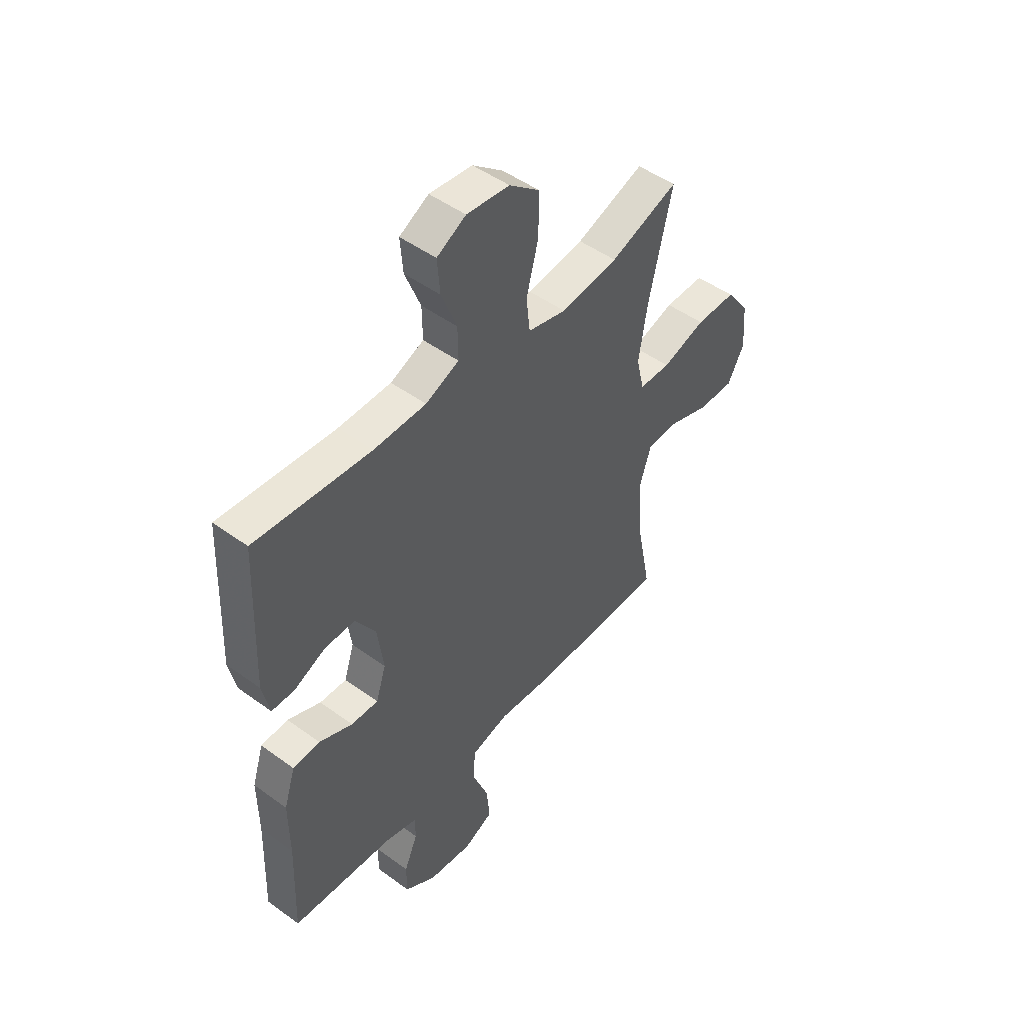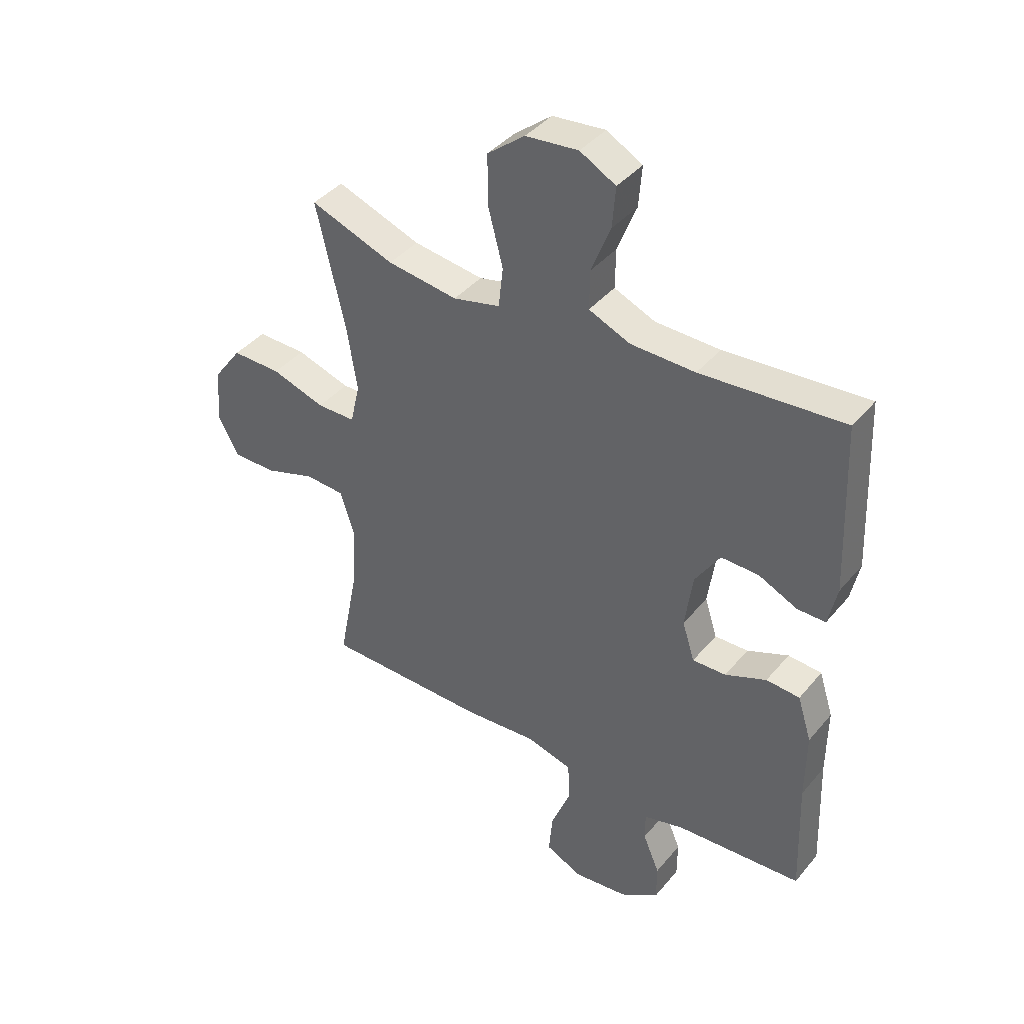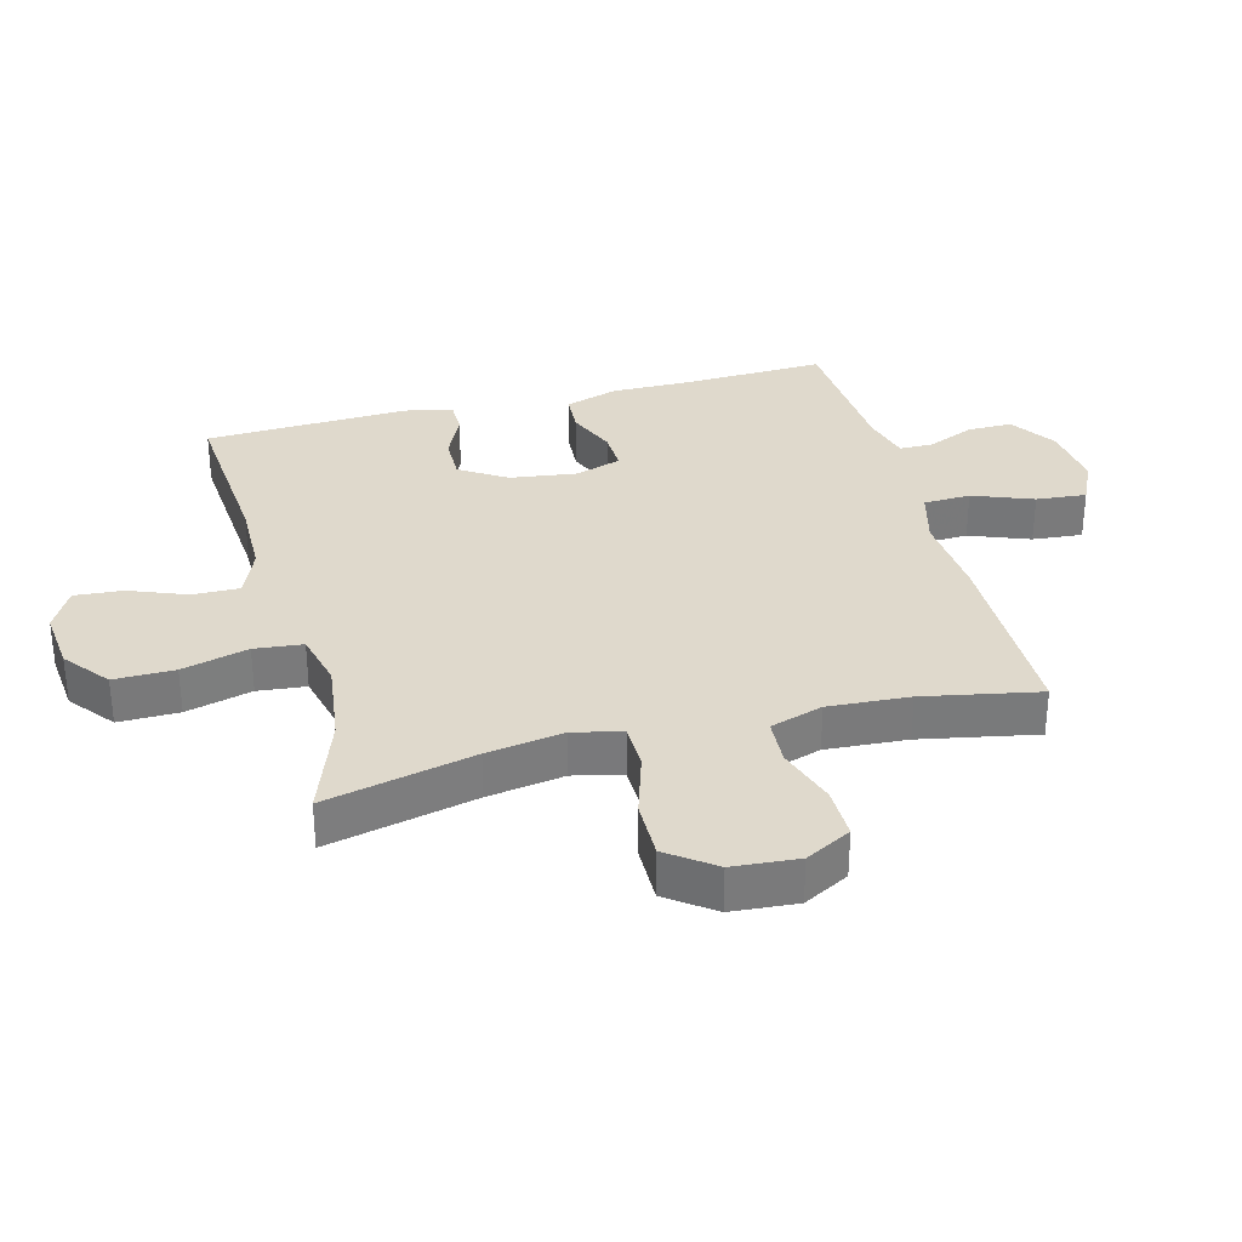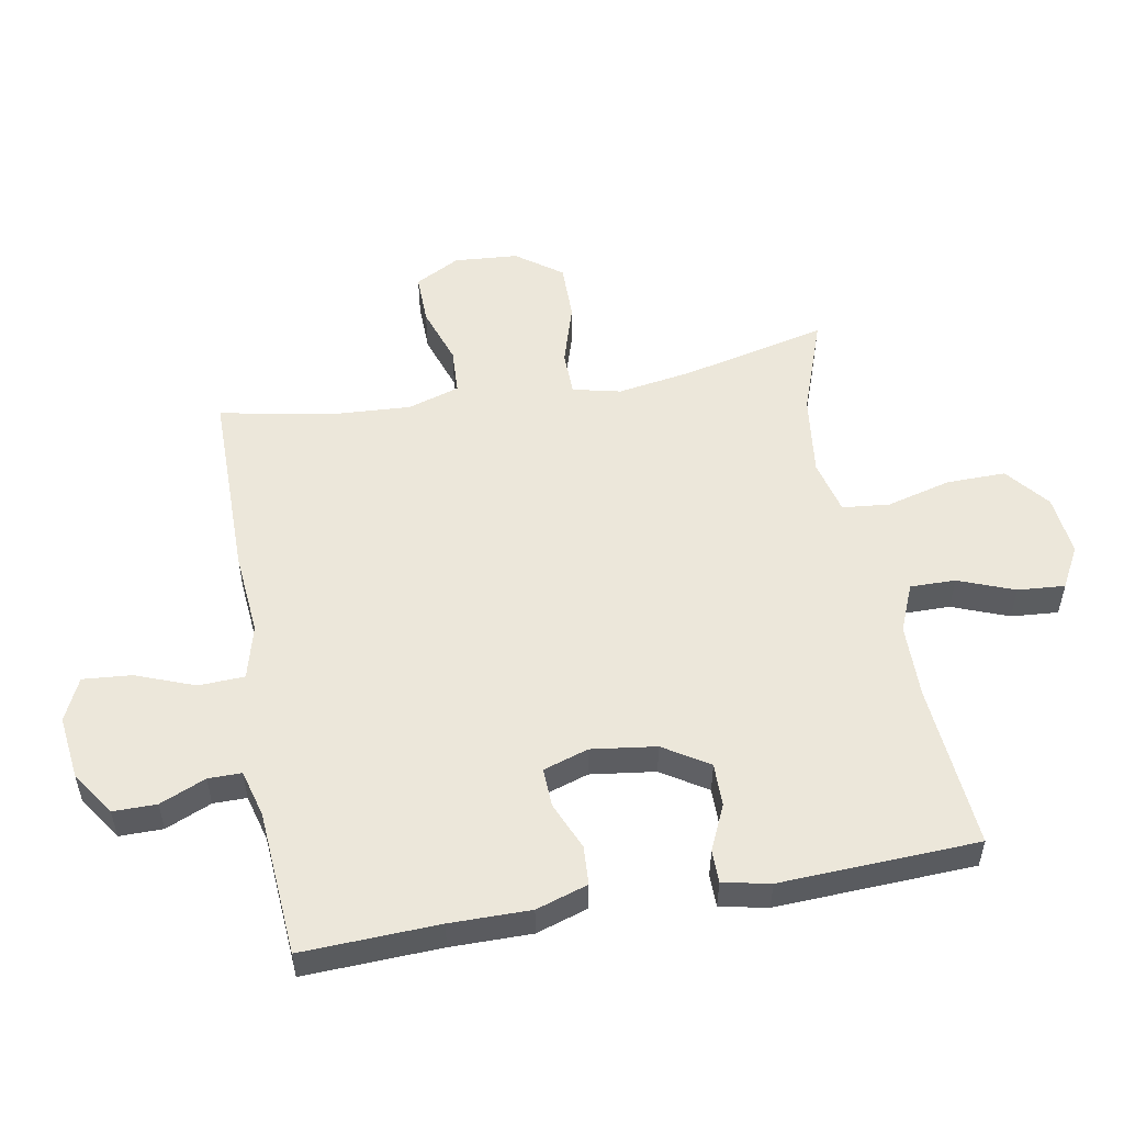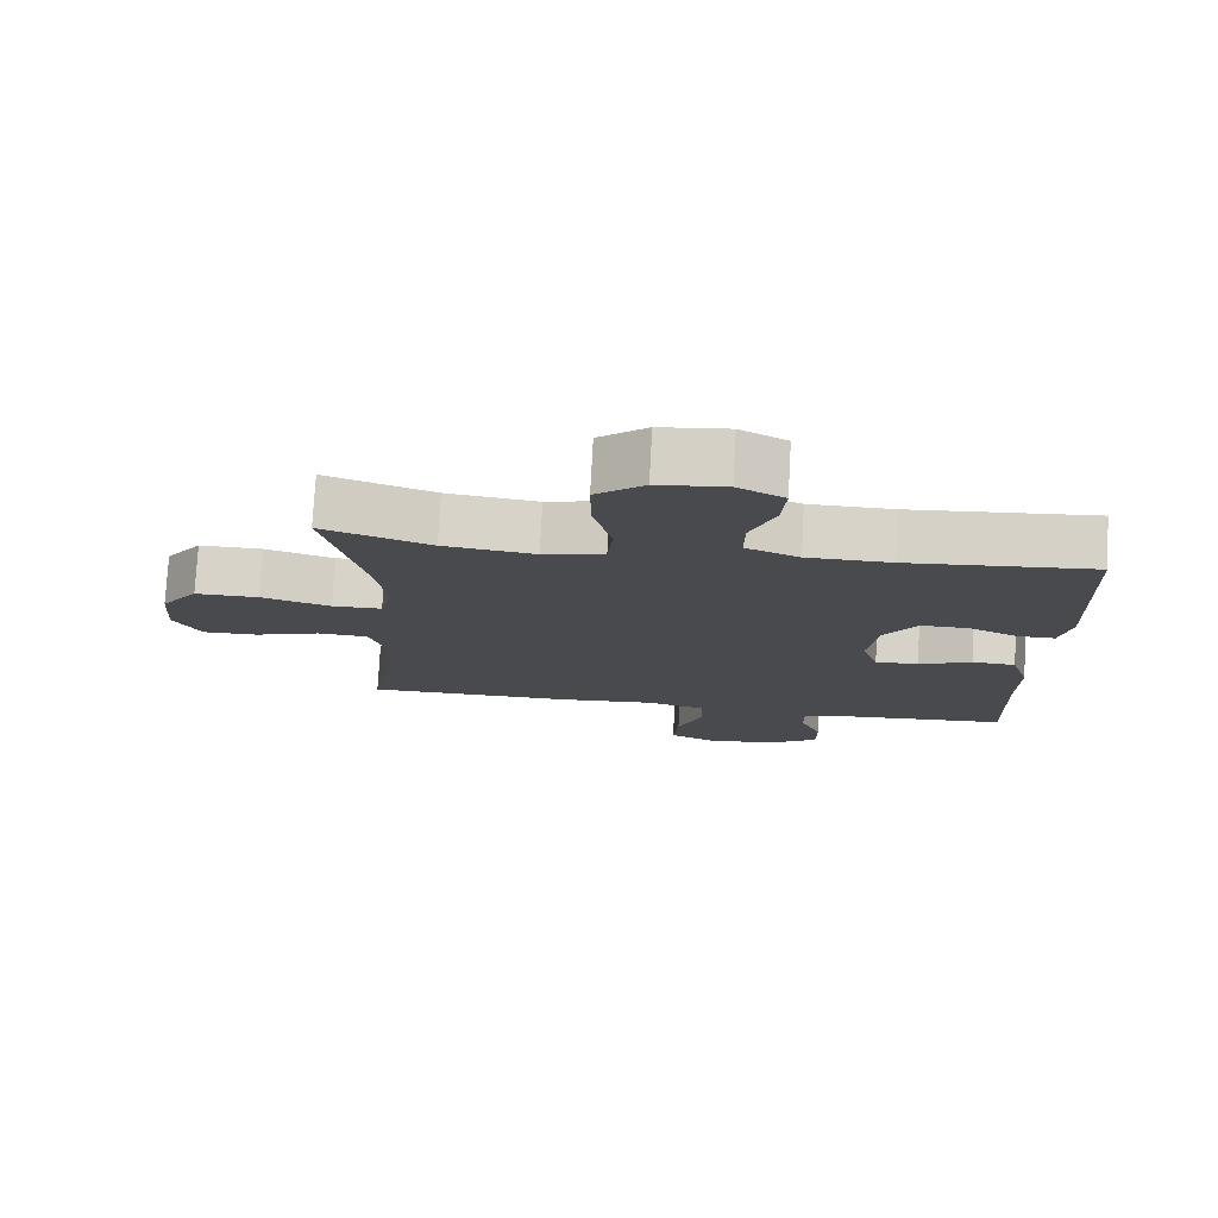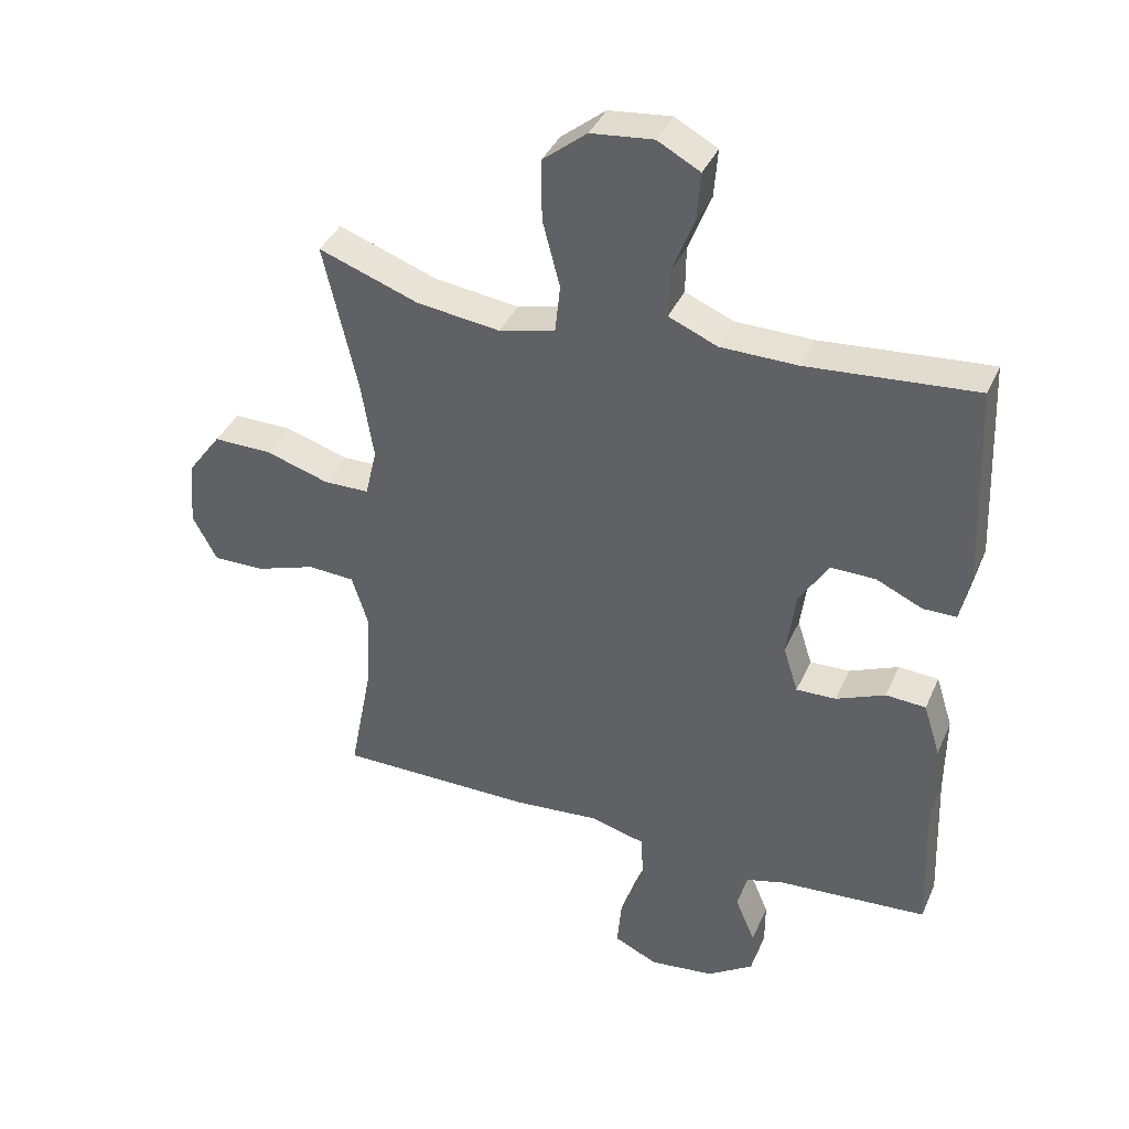
<metadata>
{"format":"obj","ext":"obj","renderer":"f3d","projection":"perspective","resolution":1024,"background":"white","views":[{"elev":48.5,"azim":-50.8,"up":"+Z"},{"elev":40.6,"azim":-144.2,"up":"+Z"},{"elev":32.3,"azim":75.2,"up":"+Y"},{"elev":53.2,"azim":-100.4,"up":"+Y"},{"elev":76.6,"azim":-176.9,"up":"+Z"},{"elev":38.1,"azim":-158.0,"up":"+Z"}]}
</metadata>
<code>
v -0.5 0.07 -0.5
v -0.492 0.07 -0.283
v -0.493 0.07 -0.155
v -0.467 0.07 -0.073
v -0.405 0.07 -0.069
v -0.329 0.07 -0.101
v -0.267 0.07 -0.103
v -0.244 0.07 -0.031
v -0.258 0.07 0.072
v -0.304 0.07 0.144
v -0.373 0.07 0.143
v -0.445 0.07 0.11
v -0.497 0.07 0.11
v -0.513 0.07 0.185
v -0.5 0.07 0.5
v -0.237 0.07 0.479
v -0.118 0.07 0.481
v -0.042 0.07 0.513
v -0.043 0.07 0.585
v -0.078 0.07 0.674
v -0.084 0.07 0.749
v -0.018 0.07 0.785
v 0.079 0.07 0.775
v 0.148 0.07 0.72
v 0.147 0.07 0.626
v 0.12 0.07 0.523
v 0.128 0.07 0.448
v 0.215 0.07 0.427
v 0.345 0.07 0.444
v 0.5 0.07 0.5
v 0.447 0.07 0.269
v 0.428 0.07 0.15
v 0.446 0.07 0.074
v 0.517 0.07 0.073
v 0.616 0.07 0.104
v 0.707 0.07 0.105
v 0.76 0.07 0.033
v 0.768 0.07 -0.069
v 0.73 0.07 -0.14
v 0.649 0.07 -0.139
v 0.556 0.07 -0.108
v 0.483 0.07 -0.112
v 0.457 0.07 -0.194
v 0.465 0.07 -0.32
v 0.5 0.07 -0.5
v 0.196 0.07 -0.502
v 0.062 0.07 -0.491
v -0.024 0.07 -0.514
v -0.027 0.07 -0.587
v 0.009 0.07 -0.68
v 0.016 0.07 -0.758
v -0.052 0.07 -0.79
v -0.153 0.07 -0.778
v -0.224 0.07 -0.731
v -0.224 0.07 -0.662
v -0.193 0.07 -0.589
v -0.193 0.07 -0.536
v -0.268 0.07 -0.516
v -0.5 0 -0.5
v -0.492 0 -0.283
v -0.493 0 -0.155
v -0.467 0 -0.073
v -0.405 0 -0.069
v -0.329 0 -0.101
v -0.267 0 -0.103
v -0.244 0 -0.031
v -0.258 0 0.072
v -0.304 0 0.144
v -0.373 0 0.143
v -0.445 0 0.11
v -0.497 0 0.11
v -0.513 0 0.185
v -0.5 0 0.5
v -0.237 0 0.479
v -0.118 0 0.481
v -0.042 0 0.513
v -0.043 0 0.585
v -0.078 0 0.674
v -0.084 0 0.749
v -0.018 0 0.785
v 0.079 0 0.775
v 0.148 0 0.72
v 0.147 0 0.626
v 0.12 0 0.523
v 0.128 0 0.448
v 0.215 0 0.427
v 0.345 0 0.444
v 0.5 0 0.5
v 0.447 0 0.269
v 0.428 0 0.15
v 0.446 0 0.074
v 0.517 0 0.073
v 0.616 0 0.104
v 0.707 0 0.105
v 0.76 0 0.033
v 0.768 0 -0.069
v 0.73 0 -0.14
v 0.649 0 -0.139
v 0.556 0 -0.108
v 0.483 0 -0.112
v 0.457 0 -0.194
v 0.465 0 -0.32
v 0.5 0 -0.5
v 0.196 0 -0.502
v 0.062 0 -0.491
v -0.024 0 -0.514
v -0.027 0 -0.587
v 0.009 0 -0.68
v 0.016 0 -0.758
v -0.052 0 -0.79
v -0.153 0 -0.778
v -0.224 0 -0.731
v -0.224 0 -0.662
v -0.193 0 -0.589
v -0.193 0 -0.536
v -0.268 0 -0.516
f 53 54 55 56
f 53 56 57
f 52 53 57
f 49 50 51 52
f 48 49 52 57
f 47 48 57 58
f 44 45 46 47
f 43 44 47 58
f 38 39 40 41
f 38 41 42
f 37 38 42
f 34 35 36 37
f 33 34 37 42
f 32 33 42 43
f 29 30 31
f 28 29 31 32
f 27 28 32 43
f 23 24 25 26
f 23 26 27
f 22 23 27
f 19 20 21 22
f 18 19 22 27
f 17 18 27 43
f 13 14 15 16
f 11 12 13 16
f 10 11 16 17
f 9 10 17 43
f 3 4 5 6
f 2 3 6 7
f 1 2 7
f 58 1 7
f 43 58 7 8
f 8 9 43
f 114 113 112 111
f 115 114 111
f 115 111 110
f 110 109 108 107
f 115 110 107 106
f 116 115 106 105
f 105 104 103 102
f 116 105 102 101
f 99 98 97 96
f 100 99 96
f 100 96 95
f 95 94 93 92
f 100 95 92 91
f 101 100 91 90
f 89 88 87
f 90 89 87 86
f 101 90 86 85
f 84 83 82 81
f 85 84 81
f 85 81 80
f 80 79 78 77
f 85 80 77 76
f 101 85 76 75
f 74 73 72 71
f 74 71 70 69
f 75 74 69 68
f 101 75 68 67
f 64 63 62 61
f 65 64 61 60
f 65 60 59
f 65 59 116
f 66 65 116 101
f 101 67 66
f 1 59 60 2
f 2 60 61 3
f 3 61 62 4
f 4 62 63 5
f 5 63 64 6
f 6 64 65 7
f 7 65 66 8
f 8 66 67 9
f 9 67 68 10
f 10 68 69 11
f 11 69 70 12
f 12 70 71 13
f 13 71 72 14
f 14 72 73 15
f 15 73 74 16
f 16 74 75 17
f 17 75 76 18
f 18 76 77 19
f 19 77 78 20
f 20 78 79 21
f 21 79 80 22
f 22 80 81 23
f 23 81 82 24
f 24 82 83 25
f 25 83 84 26
f 26 84 85 27
f 27 85 86 28
f 28 86 87 29
f 29 87 88 30
f 30 88 89 31
f 31 89 90 32
f 32 90 91 33
f 33 91 92 34
f 34 92 93 35
f 35 93 94 36
f 36 94 95 37
f 37 95 96 38
f 38 96 97 39
f 39 97 98 40
f 40 98 99 41
f 41 99 100 42
f 42 100 101 43
f 43 101 102 44
f 44 102 103 45
f 45 103 104 46
f 46 104 105 47
f 47 105 106 48
f 48 106 107 49
f 49 107 108 50
f 50 108 109 51
f 51 109 110 52
f 52 110 111 53
f 53 111 112 54
f 54 112 113 55
f 55 113 114 56
f 56 114 115 57
f 57 115 116 58
f 58 116 59 1

</code>
